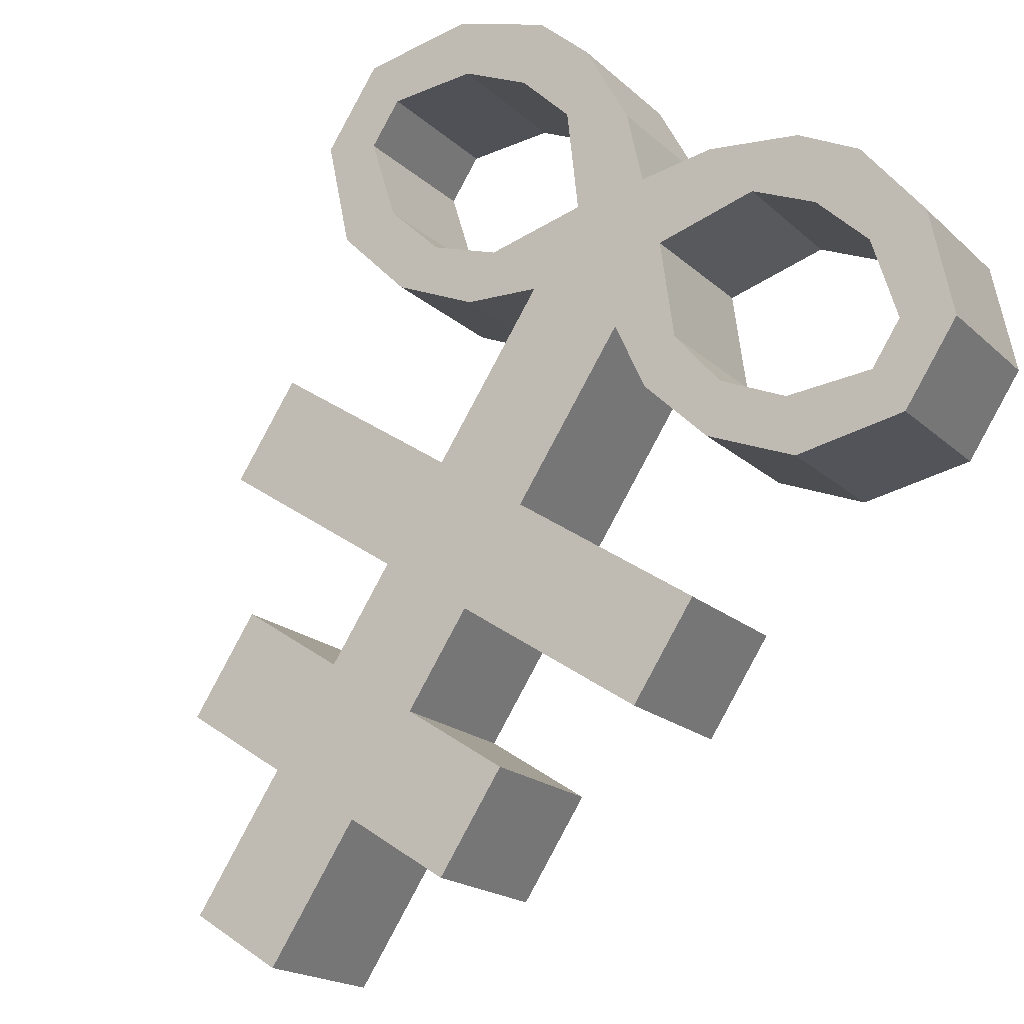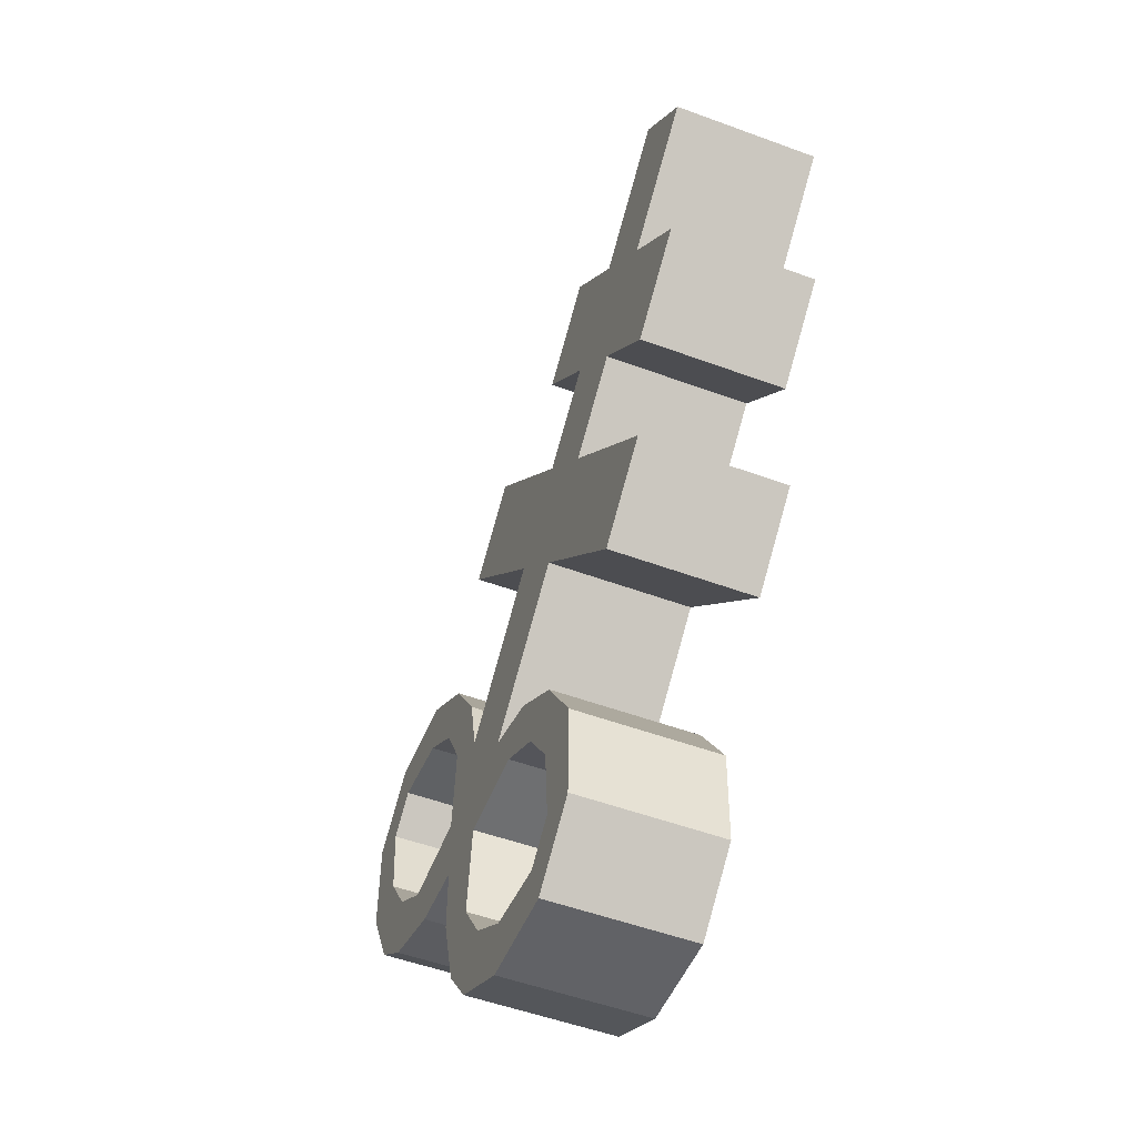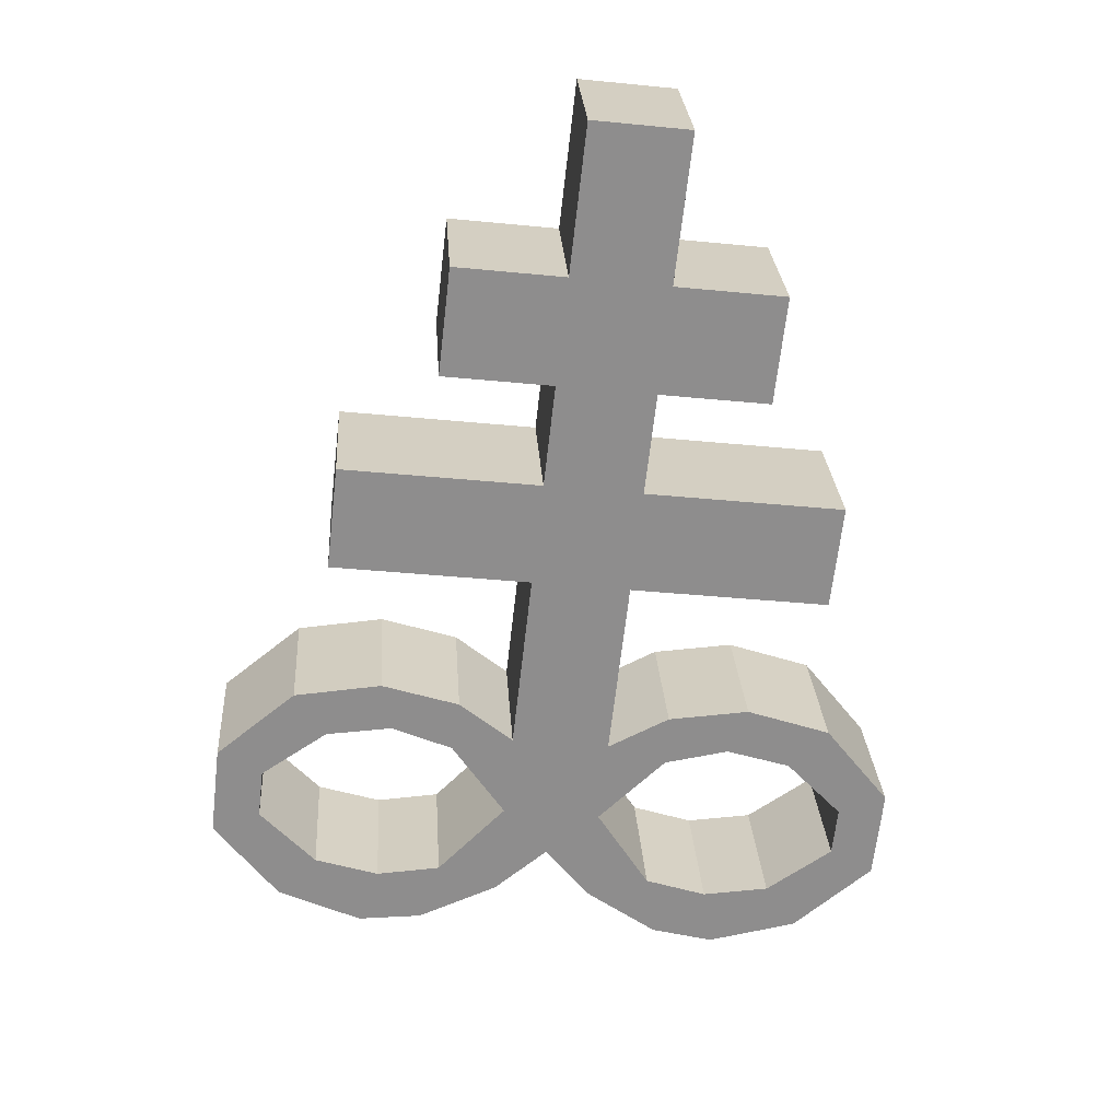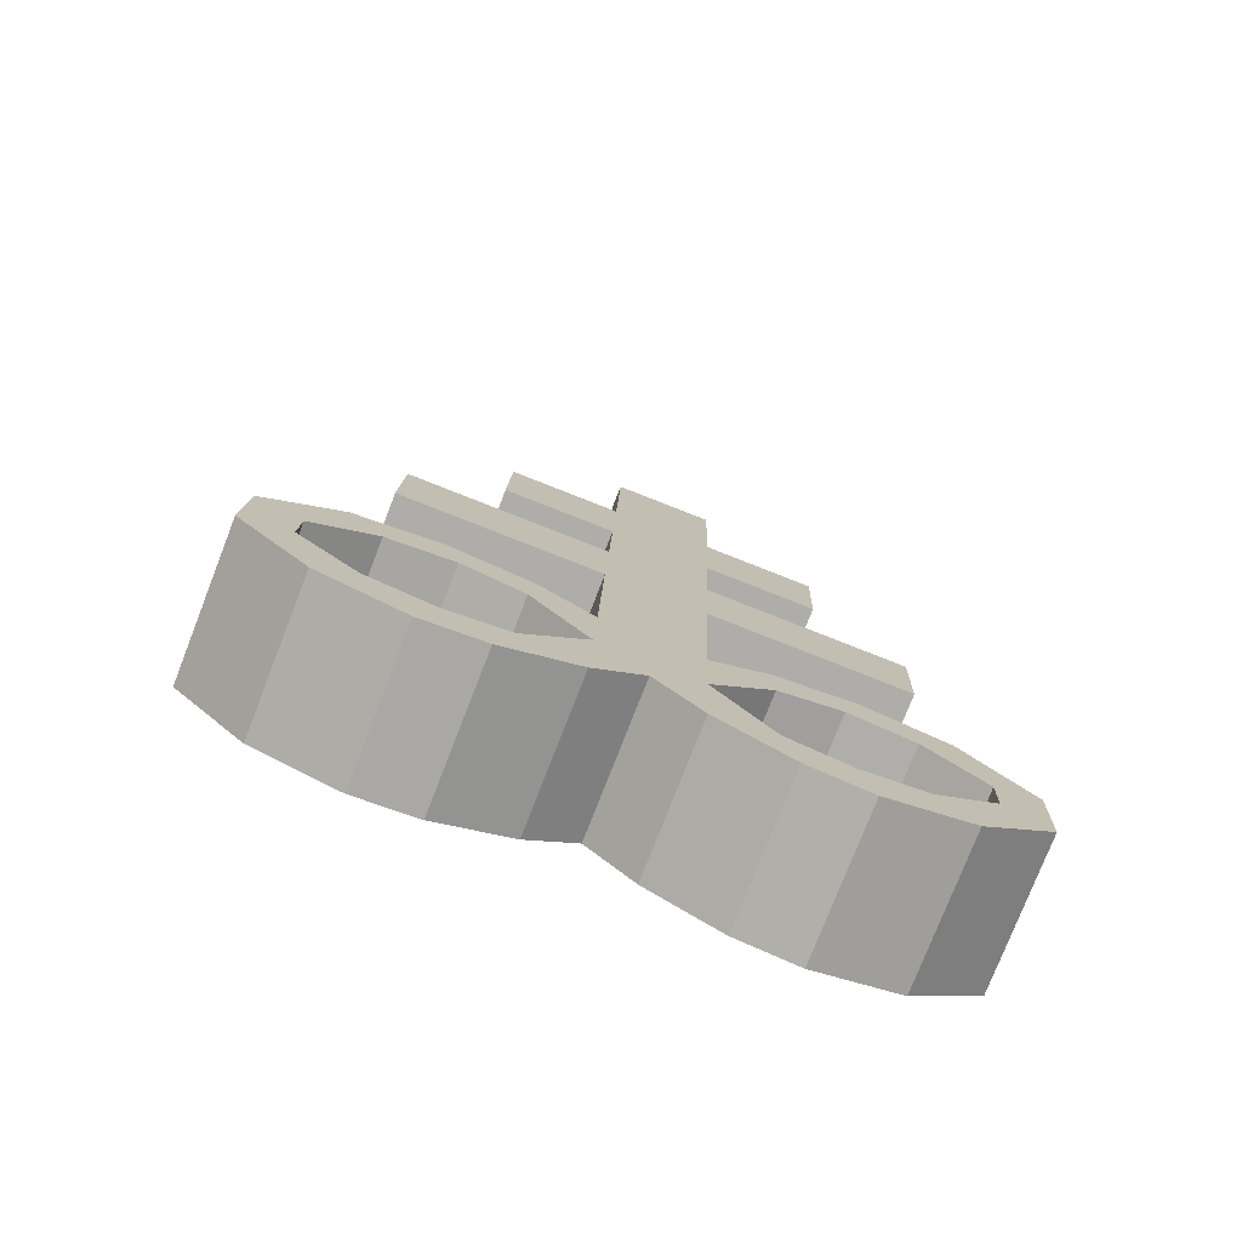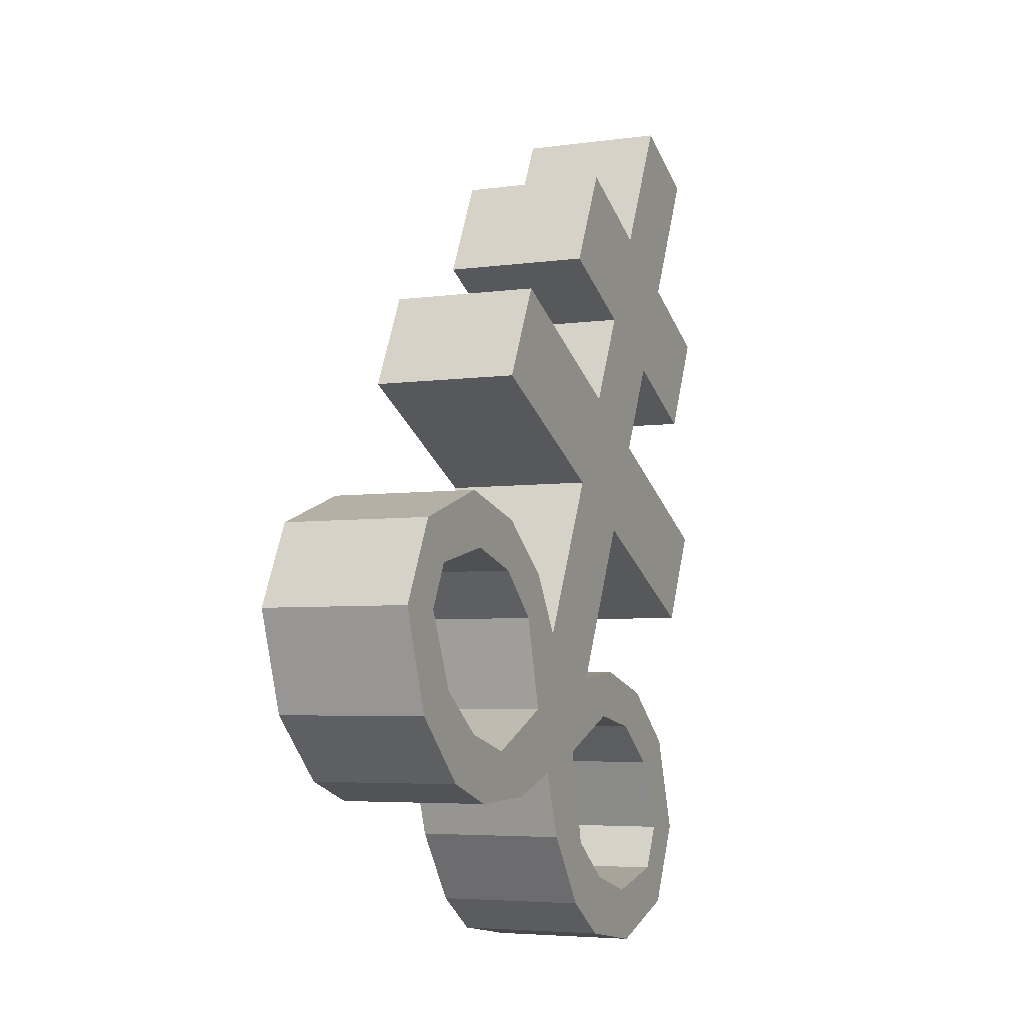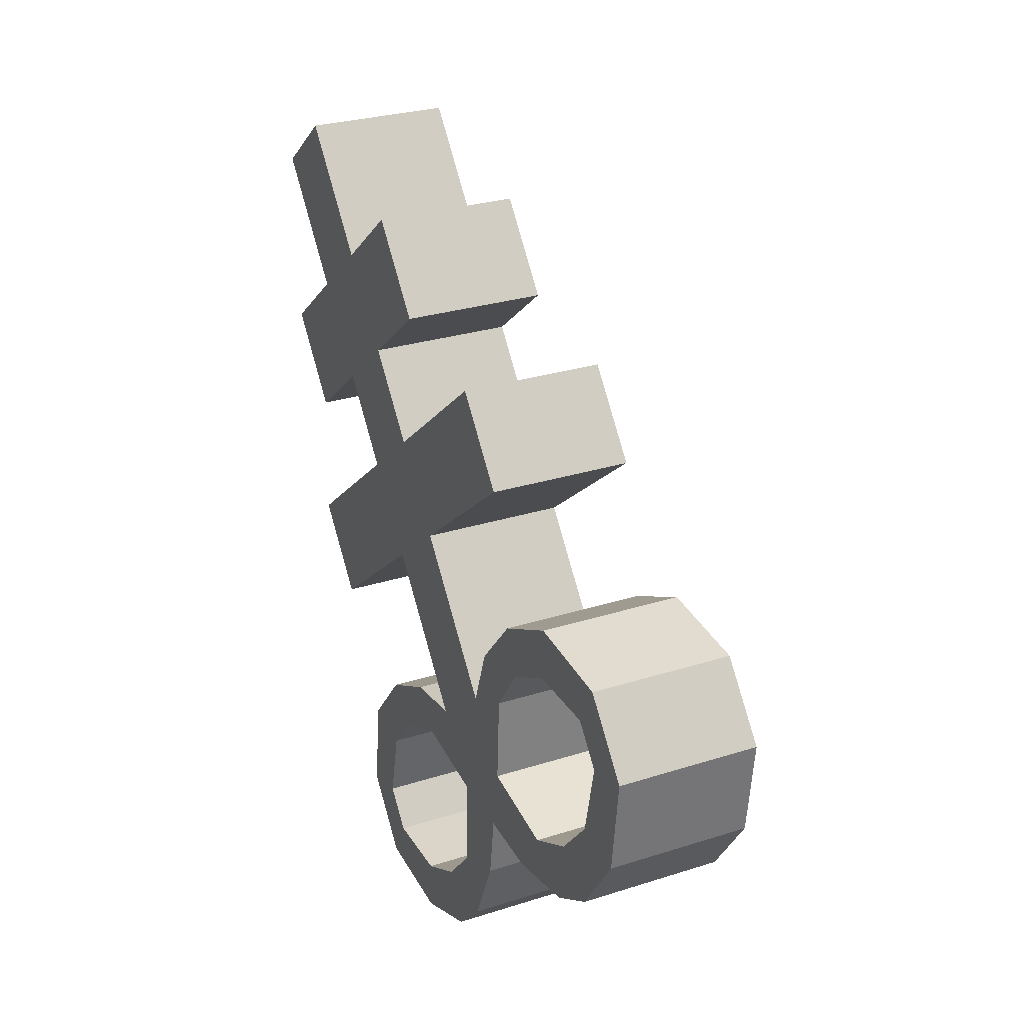
<metadata>
{"format":"obj","ext":"obj","renderer":"f3d","projection":"perspective","resolution":1024,"background":"white","views":[{"elev":72.2,"azim":-151.0,"up":"+Z"},{"elev":-10.9,"azim":100.1,"up":"+Y"},{"elev":39.7,"azim":23.4,"up":"+Y"},{"elev":-61.7,"azim":5.1,"up":"+Y"},{"elev":-41.1,"azim":137.0,"up":"+Y"},{"elev":-6.0,"azim":-85.1,"up":"+Y"}]}
</metadata>
<code>
o Brimstone_Cube.008
v 0.04151 7.375 -0.5429
v 0.04587 8.149 -0.7631
v 0.2438 7.487 -0.1466
v 0.2481 8.261 -0.3667
v 0.04335 7.701 -0.6355
v 0.2456 7.812 -0.2391
v 0.03977 7.065 -0.4547
v 0.242 7.177 -0.05837
v 0.03801 6.752 -0.3658
v 0.2403 6.864 0.03059
v 0.035 6.217 -0.2135
v 0.2373 6.328 0.1828
v 0.5542 7.443 -0.2928
v 0.352 7.332 -0.6892
v 0.556 7.769 -0.3853
v 0.3538 7.657 -0.7817
v 0.8015 7.098 -0.3219
v 0.5992 6.987 -0.7182
v 0.7997 6.786 -0.2329
v 0.5975 6.674 -0.6292
v 0.03361 5.966 -0.1421
v 0.3997 6.415 0.07544
v 0.1975 6.304 -0.3209
v 0.4065 6.262 0.1151
v 0.2043 6.151 -0.2813
v 0.623 6.429 -0.04241
v 0.4207 6.318 -0.4388
v 0.5819 6.292 0.01715
v 0.3797 6.18 -0.3792
v 0.8634 6.342 -0.1406
v 0.6611 6.231 -0.537
v 0.7643 6.231 -0.05865
v 0.5621 6.119 -0.455
v 1.064 6.098 -0.174
v 0.8614 5.987 -0.5704
v 0.9343 6.055 -0.09584
v 0.7321 5.943 -0.4922
v 0.7618 5.781 0.06922
v 0.5596 5.67 -0.3272
v 0.8594 5.642 0.05858
v 0.6572 5.53 -0.3378
v 0.579 5.771 0.1654
v 0.3768 5.659 -0.2309
v 0.6183 5.595 0.1948
v 0.4161 5.484 -0.2016
v 0.4041 5.832 0.2375
v 0.2019 5.72 -0.1588
v 0.4433 5.645 0.2702
v 0.2411 5.533 -0.1262
v 0.2359 6.077 0.2543
v 0.03201 5.684 -0.06195
v 0.2343 5.795 0.3344
v 0.8599 5.718 -0.4941
v 1.062 5.83 -0.09777
v 0.7313 5.798 -0.4509
v 0.9335 5.909 -0.05451
v -0.2326 7.413 -0.4139
v -0.2282 8.188 -0.634
v -0.03035 7.525 -0.01749
v -0.02599 8.299 -0.2376
v -0.2308 7.739 -0.5064
v -0.02851 7.85 -0.11
v -0.2343 7.103 -0.3256
v -0.03209 7.215 0.0707
v -0.2361 6.79 -0.2367
v -0.03385 6.902 0.1597
v -0.2391 6.255 -0.08442
v -0.03686 6.367 0.3119
v -0.3408 7.568 0.1287
v -0.543 7.457 -0.2676
v -0.339 7.894 0.03618
v -0.5412 7.782 -0.3602
v -0.5915 7.293 0.3342
v -0.7938 7.181 -0.06216
v -0.5933 6.98 0.4232
v -0.7955 6.868 0.02683
v -0.2405 6.004 -0.01298
v -0.1981 6.499 0.357
v -0.4003 6.387 -0.03937
v -0.2066 6.348 0.4038
v -0.4088 6.236 0.007462
v -0.4208 6.575 0.4492
v -0.6231 6.463 0.05283
v -0.3814 6.426 0.4709
v -0.5837 6.315 0.07451
v -0.6619 6.555 0.5777
v -0.8641 6.444 0.1814
v -0.5642 6.416 0.5671
v -0.7665 6.304 0.1707
v -0.8646 6.367 0.7341
v -1.067 6.256 0.3377
v -0.7359 6.288 0.6908
v -0.9382 6.176 0.2944
v -0.5668 5.967 0.6949
v -0.769 5.855 0.2986
v -0.6658 5.855 0.7769
v -0.868 5.743 0.3805
v -0.3843 5.905 0.6191
v -0.5866 5.794 0.2228
v -0.4255 5.741 0.6864
v -0.6278 5.629 0.29
v -0.209 5.917 0.5263
v -0.4113 5.806 0.13
v -0.2503 5.741 0.5968
v -0.4525 5.63 0.2005
v -0.03825 6.115 0.3834
v -0.2421 5.722 0.06715
v -0.03985 5.834 0.4635
v 0.098 5.958 0.358
v -0.1042 5.847 -0.0383
v -1.068 5.988 0.414
v -0.866 6.099 0.8103
v -0.939 6.031 0.3358
v -0.7367 6.143 0.7321
f 5 2 4 6
f 62 6 4 60
f 59 64 8 3
f 2 58 60 4
f 1 3 8 7
f 59 3 6 62
f 9 10 12 11
f 7 63 57 1
f 64 66 10 8
f 110 77 67 11 21
f 14 16 15 13
f 18 17 19 20
f 6 3 13 15
f 5 6 15 16
f 8 10 19 17
f 1 5 16 14
f 7 8 17 18
f 9 7 18 20
f 10 9 20 19
f 3 1 14 13
f 50 109 52
f 12 50 24 22
f 40 41 53 54
f 24 25 29 28
f 25 23 27 29
f 21 11 23 25
f 11 12 22 23
f 50 21 25 24
f 29 27 31 33
f 23 22 26 27
f 22 24 28 26
f 28 29 33 32
f 27 26 30 31
f 26 28 32 30
f 46 48 44 42
f 33 31 35 37
f 32 33 37 36
f 31 30 34 35
f 30 32 36 34
f 41 39 55 53
f 38 40 54 56
f 39 38 56 55
f 42 44 40 38
f 43 42 38 39
f 49 47 43 45
f 45 43 39 41
f 44 45 41 40
f 51 21 47 49
f 21 50 46 47
f 52 51 49 48
f 48 49 45 44
f 66 68 12 10
f 11 67 65 9
f 9 65 63 7
f 1 57 61 5
f 5 61 58 2
f 110 51 52 109
f 50 52 48 46
f 47 46 42 43
f 36 37 55 56
f 34 36 56 54
f 35 34 54 53
f 37 35 53 55
f 110 21 51
f 107 110 109 108
f 61 62 60 58
f 57 63 64 59
f 65 67 68 66
f 70 69 71 72
f 74 76 75 73
f 62 71 69 59
f 61 72 71 62
f 64 73 75 66
f 57 70 72 61
f 63 74 73 64
f 65 76 74 63
f 66 75 76 65
f 59 69 70 57
f 106 108 109
f 68 78 80 106
f 96 112 111 97
f 80 84 85 81
f 81 85 83 79
f 77 81 79 67
f 67 79 78 68
f 106 80 81 77
f 85 89 87 83
f 79 83 82 78
f 78 82 84 80
f 84 88 89 85
f 83 87 86 82
f 82 86 88 84
f 102 98 100 104
f 89 93 91 87
f 88 92 93 89
f 87 91 90 86
f 86 90 92 88
f 97 111 113 95
f 94 114 112 96
f 95 113 114 94
f 98 94 96 100
f 99 95 94 98
f 105 101 99 103
f 101 97 95 99
f 100 96 97 101
f 107 105 103 77
f 77 103 102 106
f 108 104 105 107
f 104 100 101 105
f 106 102 104 108
f 103 99 98 102
f 92 114 113 93
f 90 112 114 92
f 91 111 112 90
f 93 113 111 91
f 110 107 77
f 68 106 109 50 12

</code>
